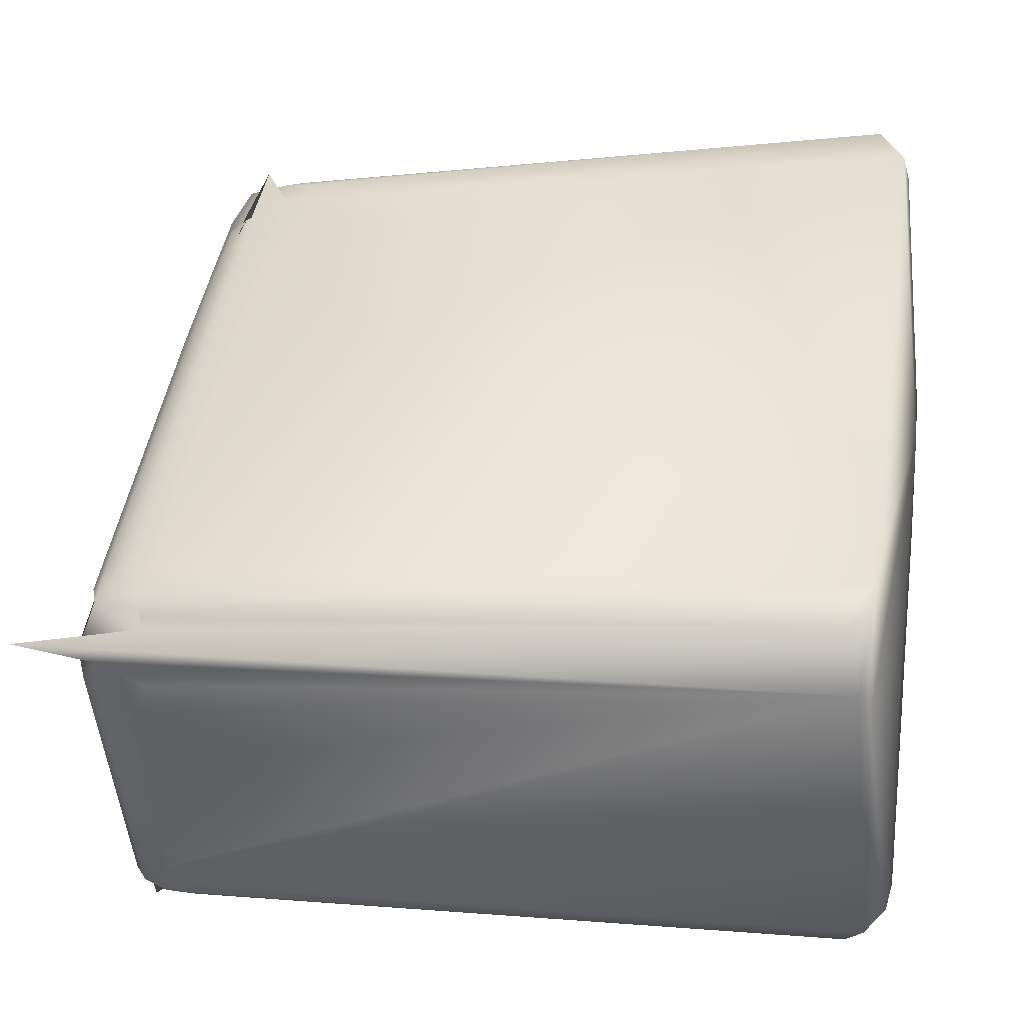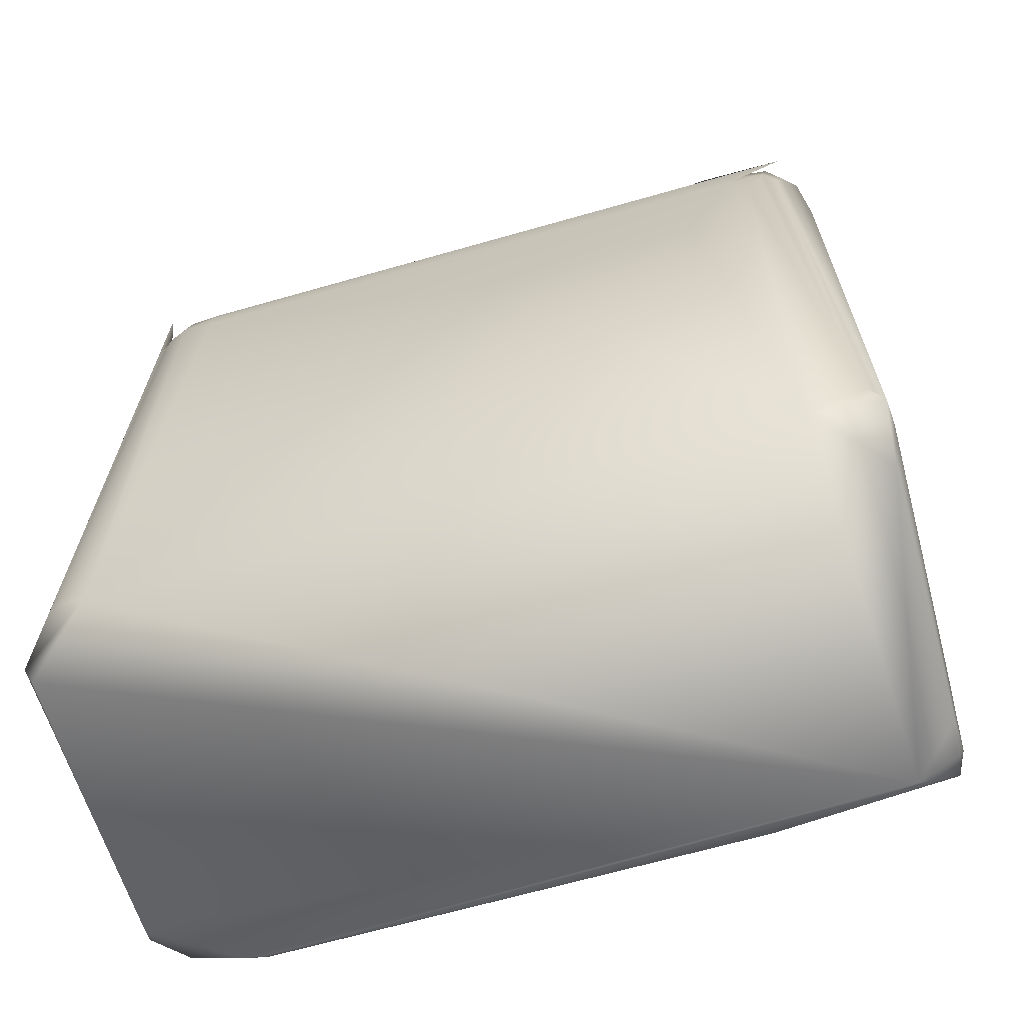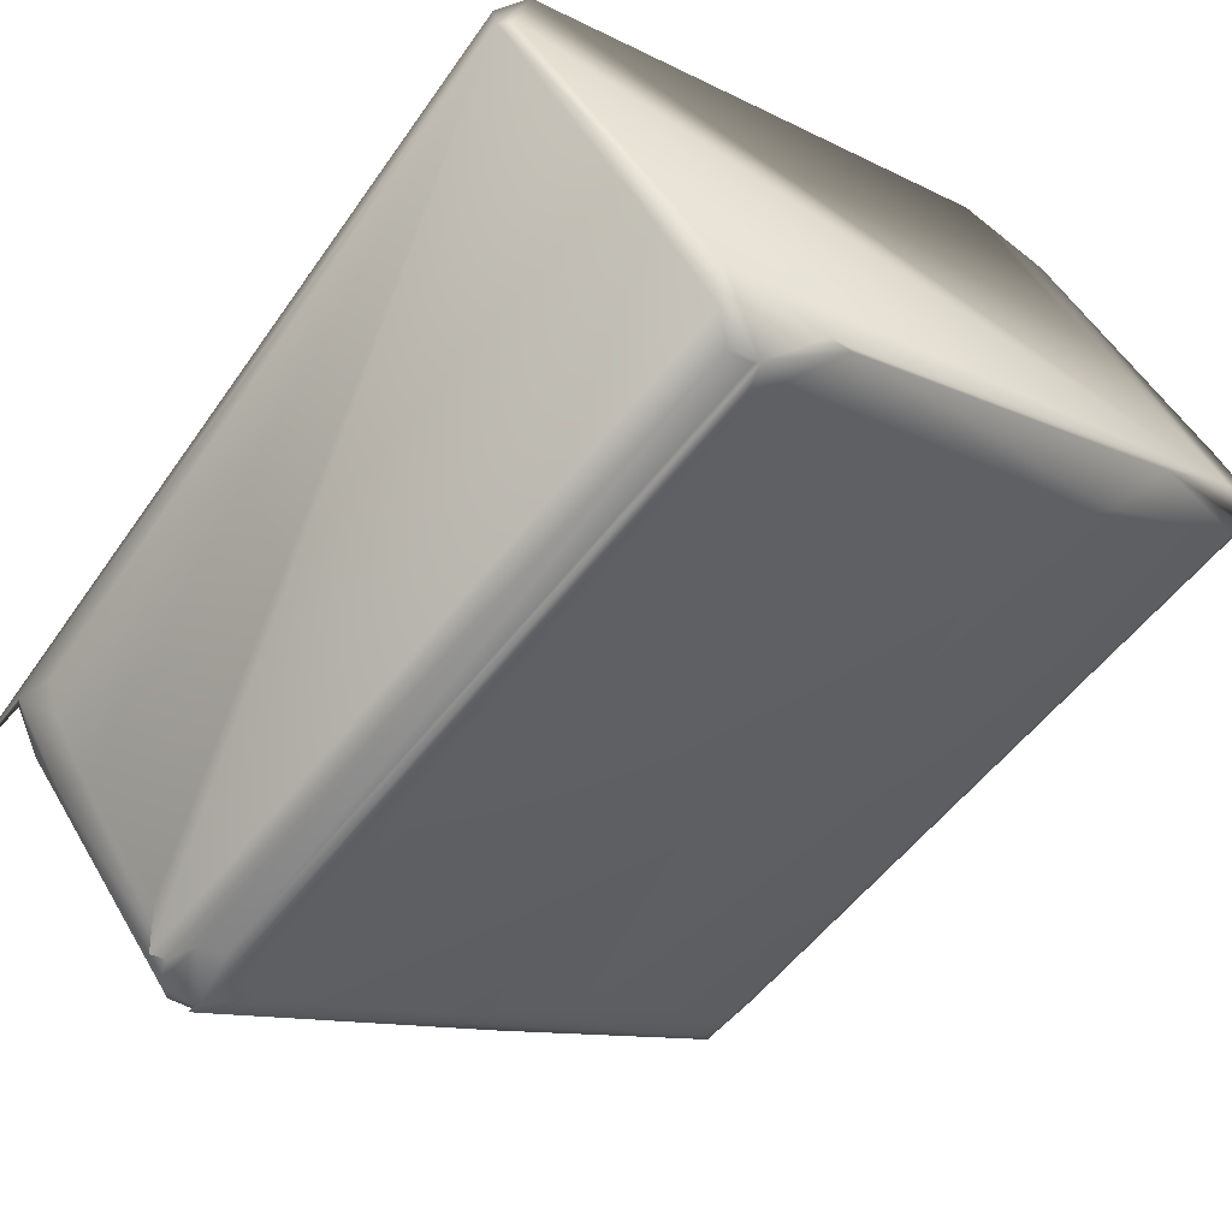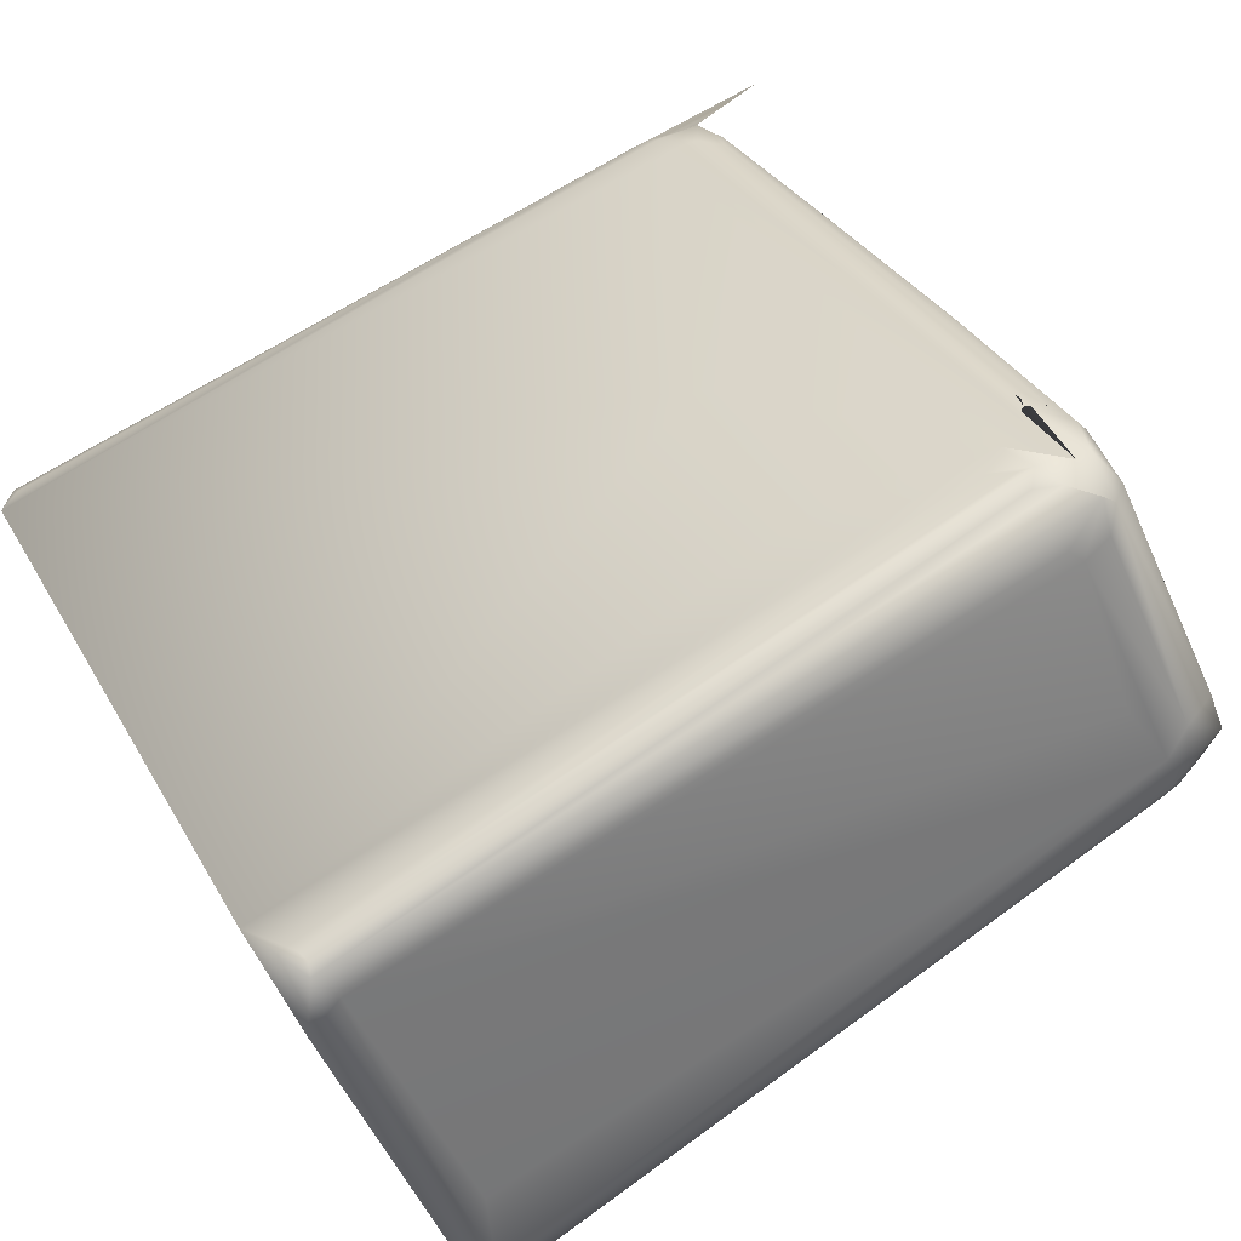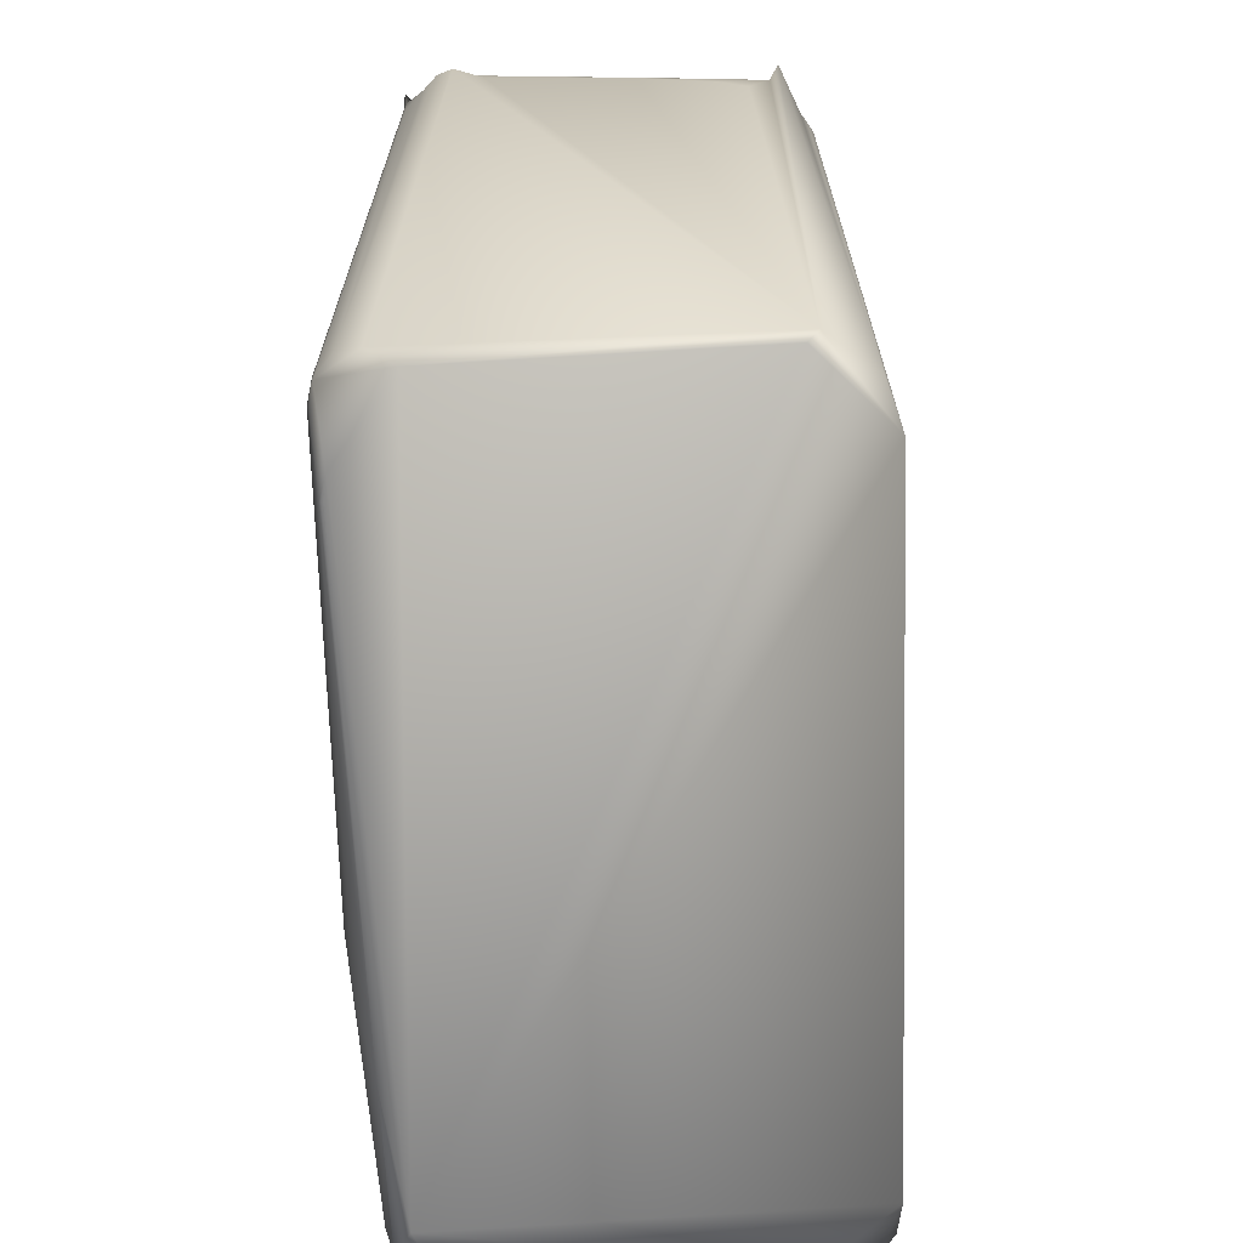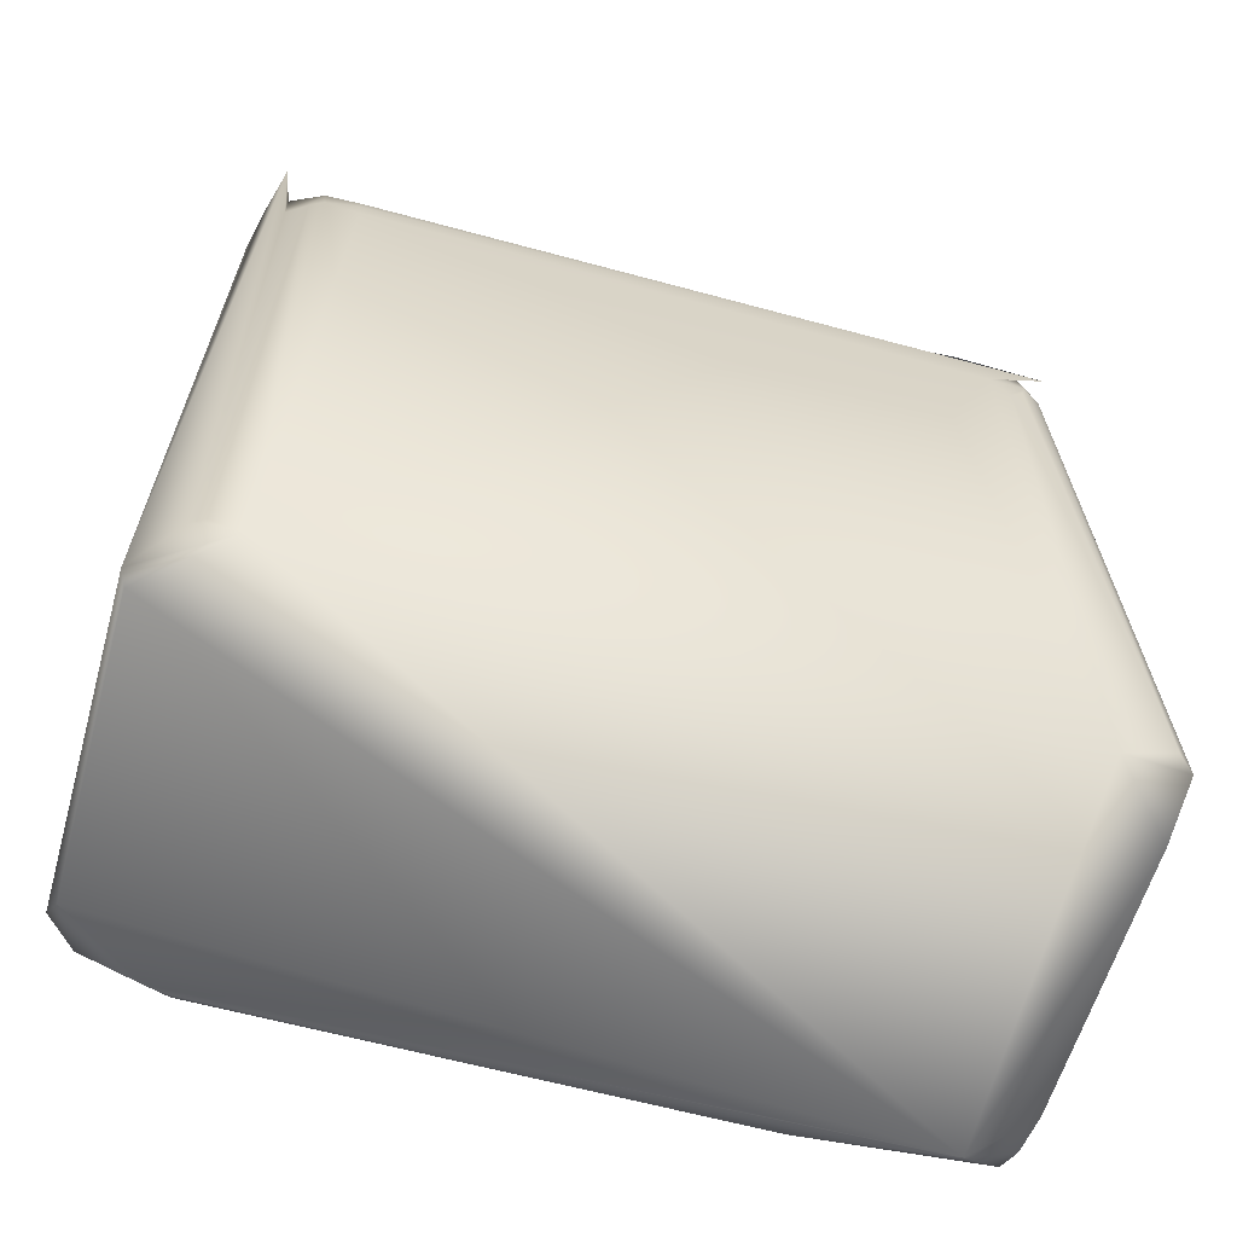
<metadata>
{"format":"obj","ext":"obj","renderer":"f3d","projection":"perspective","resolution":1024,"background":"white","views":[{"elev":0.3,"azim":101.5,"up":"+Y"},{"elev":-63.6,"azim":155.1,"up":"+Z"},{"elev":-64.9,"azim":142.2,"up":"+Y"},{"elev":78.0,"azim":-123.0,"up":"+Y"},{"elev":-63.4,"azim":51.3,"up":"+Z"},{"elev":-60.4,"azim":123.0,"up":"+Z"}]}
</metadata>
<code>
v 0.04437 -0.08024 0.01174
v -0.0137 0.06849 0.01148
v -0.06066 0.01206 0.009784
v -0.02348 -0.02544 0.01655
v -0.01957 0.06458 0.01245
v -0.007513 0.0528 0.1428
v 0.055 -0.07303 0.1377
v 0.09201 -0.02357 0.009131
v -0.0354 -0.009782 0.005871
v 0.04018 -0.07828 0.0137
v -0.05466 0.01965 0.1316
v -0.02137 0.05855 0.1292
v 0.02024 -0.007709 0.145
v 0.05088 -0.07552 0.1311
v 0.08555 -0.02156 0.1298
v -0.005871 0.05928 0.1252
v 0.03327 -0.07045 0.006144
v -0.05871 0.008626 0.01174
v 0.04501 -0.07553 0.1331
v -0.05509 0.01761 0.1292
v -0.04883 0.02735 0.1366
v -0.05025 0.0274 0.0137
v -0.02106 0.06065 0.005871
v -0.01369 0.06135 0.1334
v 8.5e-05 -0.03789 0.1361
v 0.06159 -0.04465 0.1435
v 0.0909 -0.02153 0.009785
v 0.004162 0.05172 0.1087
v 0.09002 -0.03522 0.005871
v 0.05493 -0.07384 0.005871
v 0.04892 -0.08024 0.01329
v 0.03727 -0.07223 0.005871
v 0.03379 -0.07009 0.005871
v 0.04085 -0.07828 0.01174
v -0.06066 0.01174 0.01016
v -0.05284 0.02299 0.005871
v 0.04523 -0.07526 0.1385
v -0.05479 0.01905 0.1311
v -0.02245 0.05598 0.136
v -0.05303 0.009785 0.1292
v -0.05871 0.01669 0.009785
v -0.004023 0.06262 0.005871
v -0.01174 0.06165 0.1292
v -0.0428 0.03499 0.1288
v -0.04841 0.005871 0.1389
v 0.04827 -0.07119 0.1433
v 0.08173 -0.03923 0.1315
v 0.08608 -0.02821 0.1529
v 0.08408 -0.01963 0.1315
v 0.0335 0.02672 0.1045
v 0.04697 -0.07608 0.1292
v 0.05278 -0.07828 0.009785
v -0.0294 -0.01919 0.01372
v -0.05675 0.01704 0.005871
v 0.003126 0.04892 0.1389
v 0.08293 -0.02101 0.1386
v 0.07927 -0.01609 0.136
v -0.05122 0.02527 0.1318
v -0.008482 0.06066 0.1292
v -0.02642 -0.008066 0.1435
v -0.01714 0.05533 0.1419
v -0.01916 0.05811 0.1388
v 0.07826 -0.01903 0.1406
v -0.005871 0.05284 0.1424
v 0.08806 -0.017 0.005871
v 0.08629 -0.02348 0.1292
v 0.07989 -0.01529 0.1295
v 0.04501 -0.08024 0.01273
v -0.01929 -0.0214 0.1285
v 0.04204 -0.07436 0.1292
v 0.005871 0.04697 0.1383
v -0.0235 0.05623 0.1307
v -0.05402 0.01174 0.1301
v -0.009115 0.06096 0.1315
v -0.01566 0.06849 0.01057
v -0.008451 -0.02795 0.1413
v -0.05141 0.01881 0.1429
v 0.05284 -0.000245 0.1425
v -0.005871 0.05103 0.1429
v 0.02935 0.02153 0.1425
v 0.04455 -0.06886 0.1439
v 0.04325 -0.06865 0.144
v 0.05298 -0.07467 0.136
v 0.09198 -0.03457 0.007828
v 0.08683 -0.02544 0.1292
v 0.07985 -0.01566 0.1331
v -0.003323 0.05701 0.1298
v -0.0547 0.01574 0.1334
v -0.05326 0.009785 0.005871
v 0.03593 -0.06925 0.136
v 0.04305 -0.07978 0.01577
v 0.04111 -0.07359 0.1333
v 0.0684 -0.008388 0.1389
v 0.07602 -0.01506 0.1389
v -0.01184 0.06372 0.1361
v -0.01782 0.06025 0.1372
v -0.05361 0.02189 0.1346
v -0.01174 0.06849 0.01098
v 0.004635 -0.04095 0.1389
v 0.07926 -0.03425 0.1421
v 0.08001 -0.02895 0.1427
v -0.05251 0.01086 0.1409
v 0.02153 0.0274 0.143
v -0.001391 0.05088 0.1409
v 0.0137 0.03679 0.1415
v 0.07436 -0.01622 0.1409
v 0.02313 0.001673 0.145
v 0.08639 -0.03125 0.1368
v 5.4e-05 0.05306 0.1372
v -0.0512 0.007797 0.1357
v -0.04661 0.02302 0.1434
v -0.003988 -0.02585 0.1447
v 0.04603 -0.07632 0.1404
v 0.057 -0.006115 0.1429
v -0.03253 0.0325 0.1433
v 0.05129 -0.07314 0.1407
v 0.07513 -0.04478 0.139
v 0.0738 -0.04938 0.1328
v 0.08506 -0.02726 0.1401
v 0.08496 -0.03492 0.1293
v -0.0277 -0.000429 0.1443
v -0.01798 0.01466 0.1443
v -0.01122 0.05964 0.1397
v 0.01965 0.02935 0.1429
v 0.03161 0.01253 0.1442
v 0.01299 -0.04086 0.1446
v 0.05854 -0.06893 0.1321
f 8 84 65
f 10 90 4
f 41 3 11
f 50 65 42
f 29 65 84
f 17 10 4
f 54 3 41
f 22 5 41
f 98 75 2
f 98 16 42
f 12 75 5
f 27 15 8
f 27 8 65
f 27 65 15
f 30 29 84
f 30 84 52
f 7 52 84
f 31 1 52
f 83 31 52
f 83 14 31
f 30 52 1
f 32 17 33
f 32 1 17
f 33 17 9
f 53 17 4
f 53 9 17
f 53 18 9
f 34 17 1
f 34 1 10
f 34 10 17
f 35 3 9
f 35 9 18
f 35 20 3
f 110 18 4
f 36 54 41
f 36 41 5
f 91 10 1
f 91 1 19
f 38 11 3
f 38 3 20
f 38 97 11
f 40 18 110
f 40 35 18
f 58 5 22
f 58 22 41
f 42 23 75
f 43 2 75
f 43 98 2
f 43 75 24
f 72 12 5
f 72 5 44
f 96 24 75
f 48 85 119
f 48 8 85
f 120 84 108
f 49 15 65
f 50 67 65
f 28 50 42
f 87 28 42
f 87 42 16
f 51 19 1
f 51 31 14
f 116 14 83
f 30 1 32
f 53 4 18
f 88 20 35
f 88 38 20
f 88 97 38
f 23 5 75
f 23 36 5
f 92 90 10
f 97 77 21
f 73 35 40
f 73 88 35
f 25 69 4
f 25 4 90
f 58 44 5
f 11 58 41
f 11 97 58
f 42 75 98
f 59 16 98
f 46 100 101
f 118 84 47
f 120 47 84
f 8 48 84
f 48 108 84
f 66 85 8
f 66 8 15
f 50 87 67
f 50 28 87
f 127 7 84
f 68 51 1
f 68 1 31
f 68 31 51
f 37 19 51
f 37 51 14
f 37 14 116
f 83 52 7
f 69 110 4
f 25 110 69
f 110 25 45
f 37 90 92
f 90 37 113
f 70 92 10
f 70 10 91
f 93 71 55
f 88 102 77
f 21 62 39
f 72 21 39
f 72 39 96
f 72 96 12
f 72 44 58
f 73 40 102
f 73 102 88
f 74 98 43
f 75 12 96
f 102 110 45
f 111 21 77
f 79 64 6
f 123 64 109
f 26 107 81
f 81 46 26
f 82 13 126
f 46 116 100
f 118 127 84
f 49 56 15
f 67 49 65
f 85 56 119
f 85 66 15
f 85 15 56
f 86 95 57
f 86 67 95
f 74 16 59
f 74 87 16
f 87 95 67
f 109 74 123
f 127 83 7
f 89 3 54
f 89 54 36
f 89 36 23
f 89 23 42
f 89 42 65
f 89 65 29
f 89 29 30
f 89 30 32
f 89 32 33
f 89 33 9
f 89 9 3
f 90 99 25
f 90 113 99
f 99 45 25
f 91 19 70
f 92 70 19
f 92 19 37
f 95 71 57
f 95 109 55
f 95 55 71
f 94 57 71
f 94 71 93
f 56 57 94
f 109 95 87
f 97 88 77
f 58 97 21
f 58 21 72
f 110 102 40
f 98 74 59
f 24 96 62
f 112 60 126
f 113 76 99
f 102 45 76
f 99 76 45
f 76 82 60
f 76 60 102
f 126 60 82
f 100 119 101
f 100 116 117
f 26 46 101
f 107 101 125
f 122 107 6
f 6 61 115
f 115 61 111
f 123 61 6
f 123 6 64
f 121 77 60
f 61 62 111
f 39 62 96
f 111 62 21
f 63 78 114
f 63 114 56
f 78 125 114
f 56 94 63
f 103 79 6
f 103 64 79
f 103 125 78
f 104 94 93
f 104 93 55
f 104 55 109
f 105 64 80
f 105 80 63
f 106 63 80
f 106 80 63
f 82 46 81
f 37 46 82
f 46 37 116
f 81 13 82
f 26 101 107
f 119 56 114
f 119 114 101
f 108 48 119
f 49 86 57
f 49 67 86
f 82 113 37
f 87 74 109
f 121 111 77
f 24 123 74
f 24 74 43
f 82 76 113
f 125 101 114
f 125 103 6
f 115 122 6
f 123 62 61
f 102 60 77
f 124 103 80
f 124 64 103
f 78 63 80
f 78 80 103
f 105 63 94
f 105 94 104
f 105 104 109
f 105 109 64
f 112 13 121
f 108 100 117
f 47 108 118
f 120 108 47
f 49 57 56
f 122 111 121
f 115 111 122
f 112 121 60
f 123 24 62
f 124 80 64
f 13 107 122
f 125 6 107
f 13 81 107
f 122 121 13
f 119 100 108
f 83 117 116
f 108 117 118
f 112 126 13
f 83 118 117
f 83 127 118

</code>
